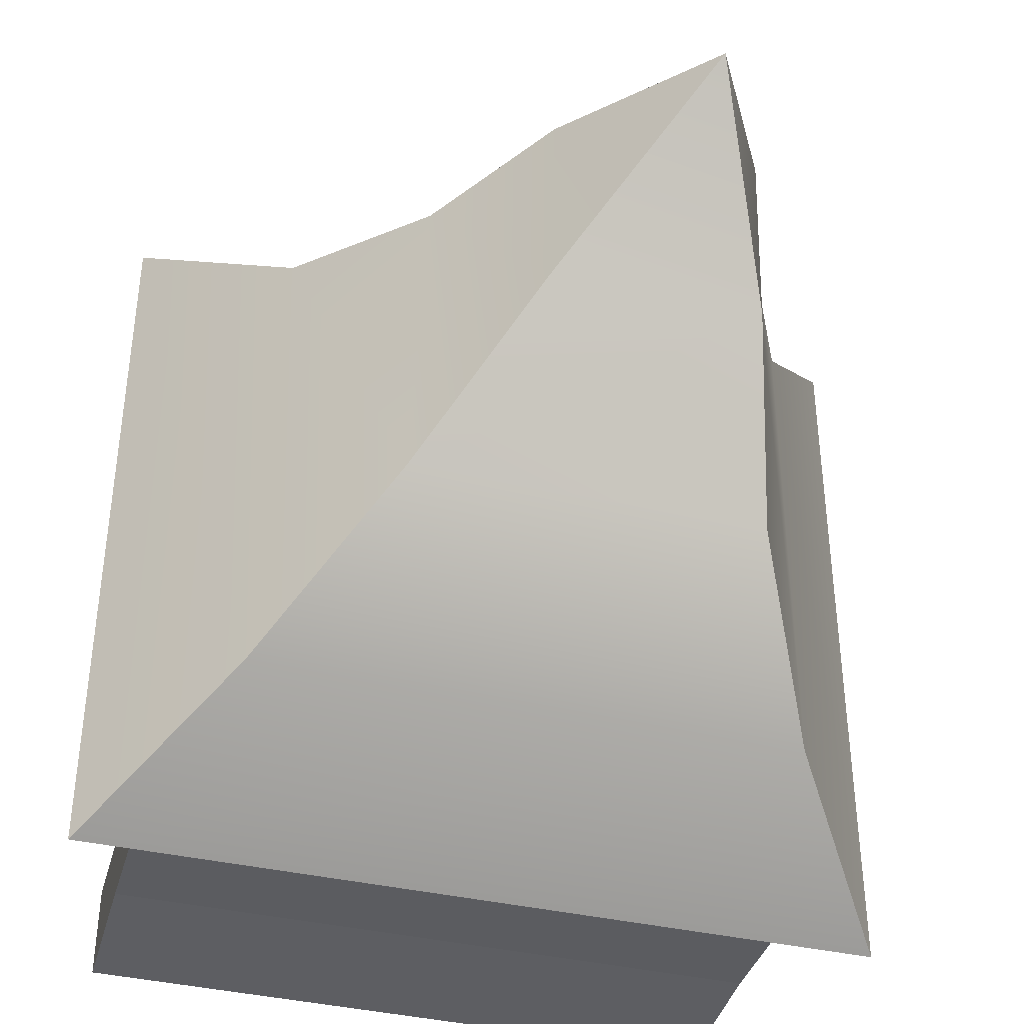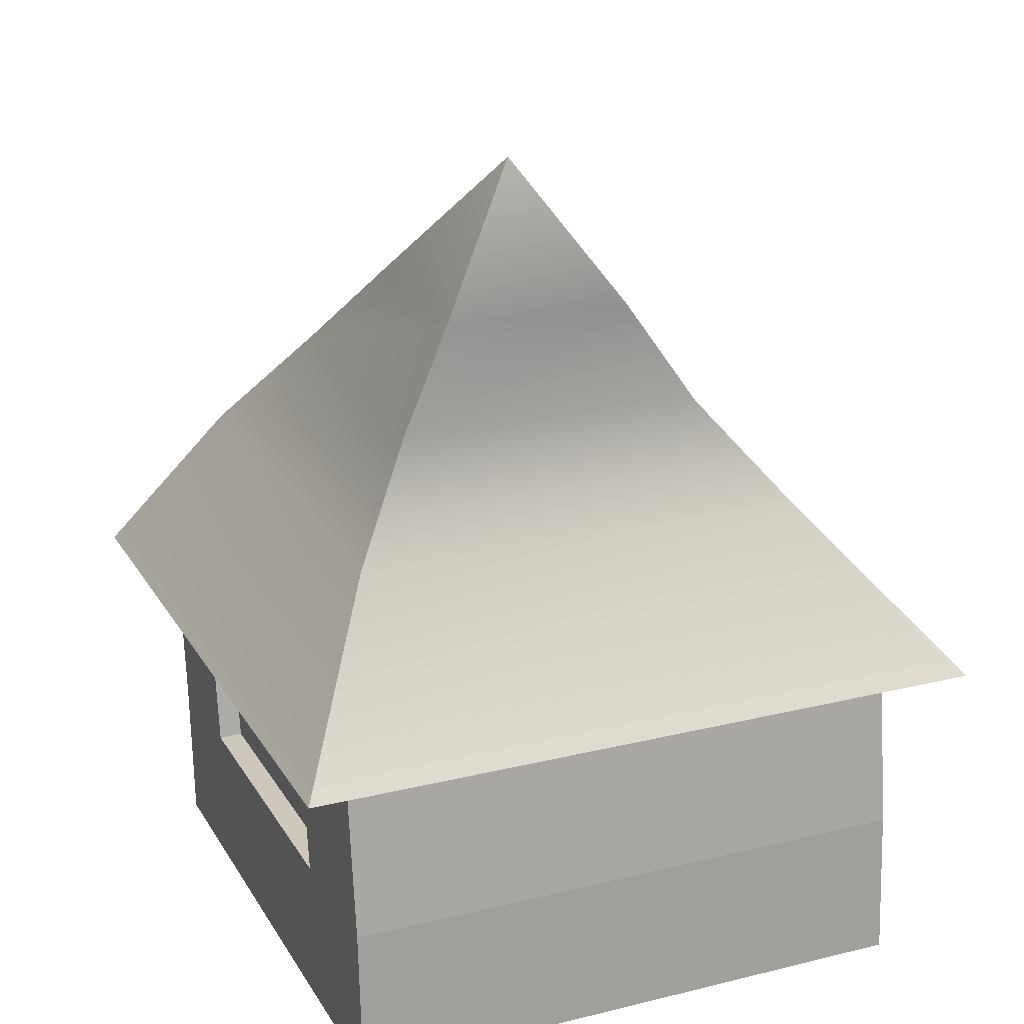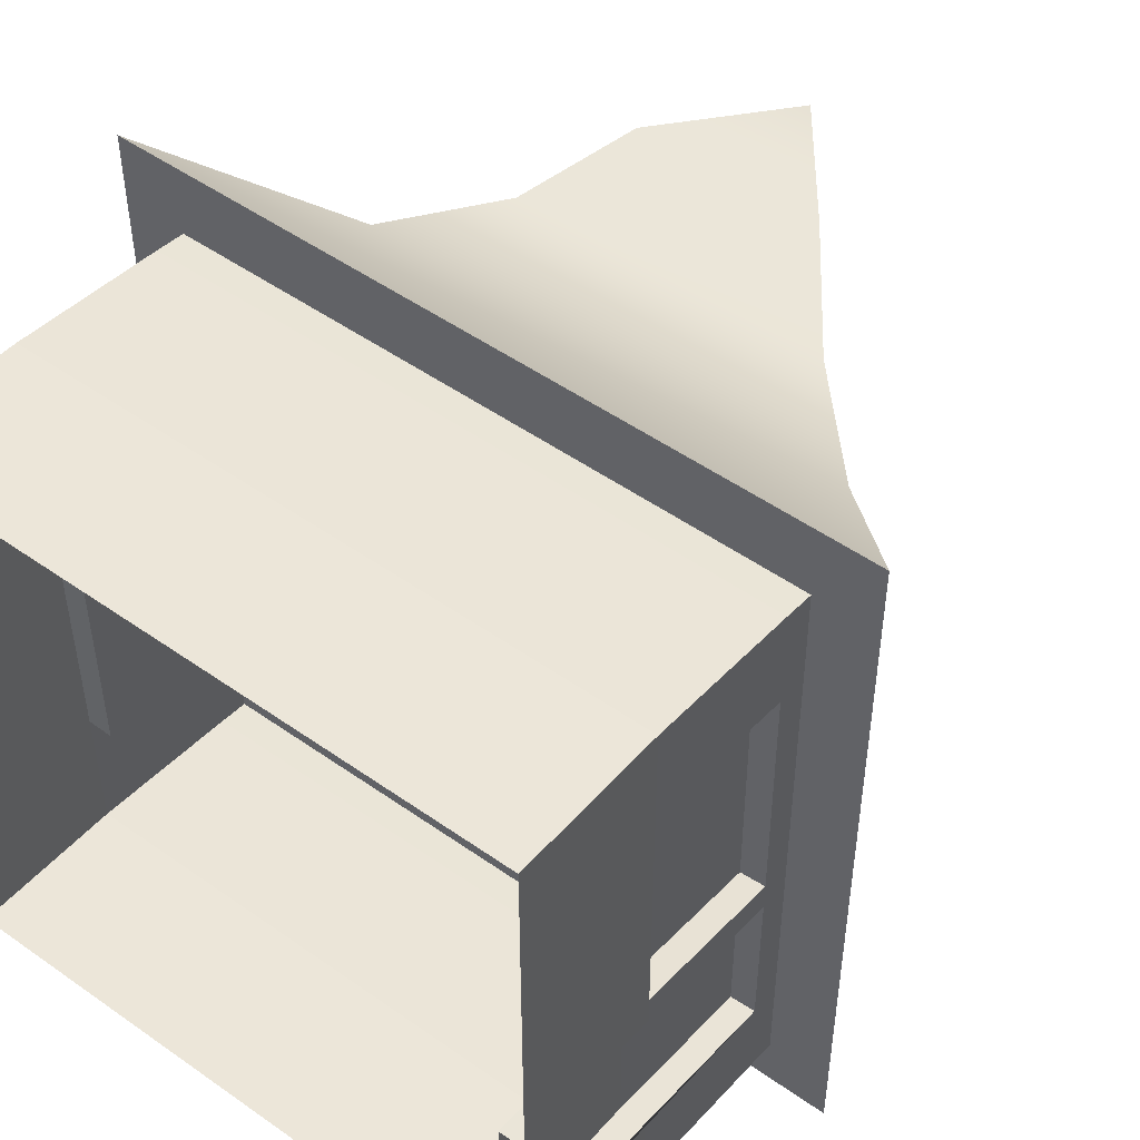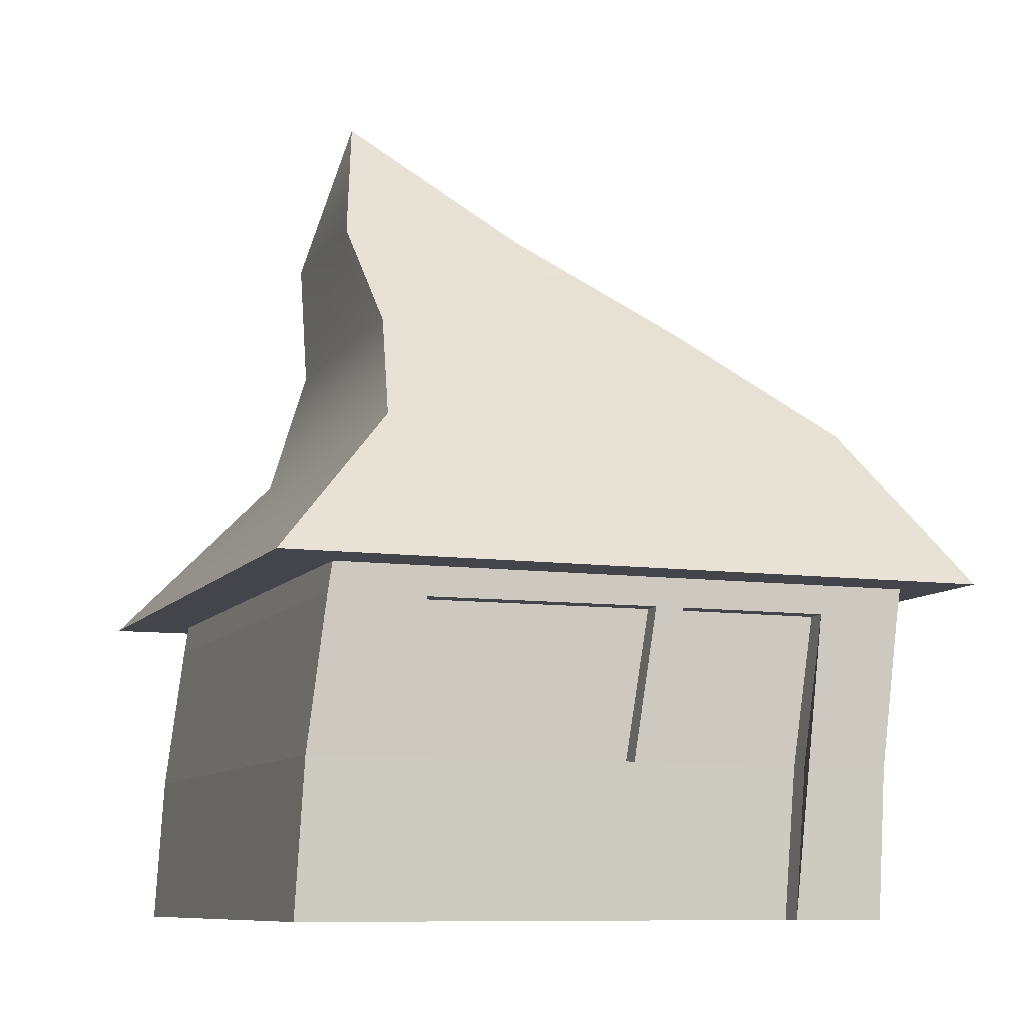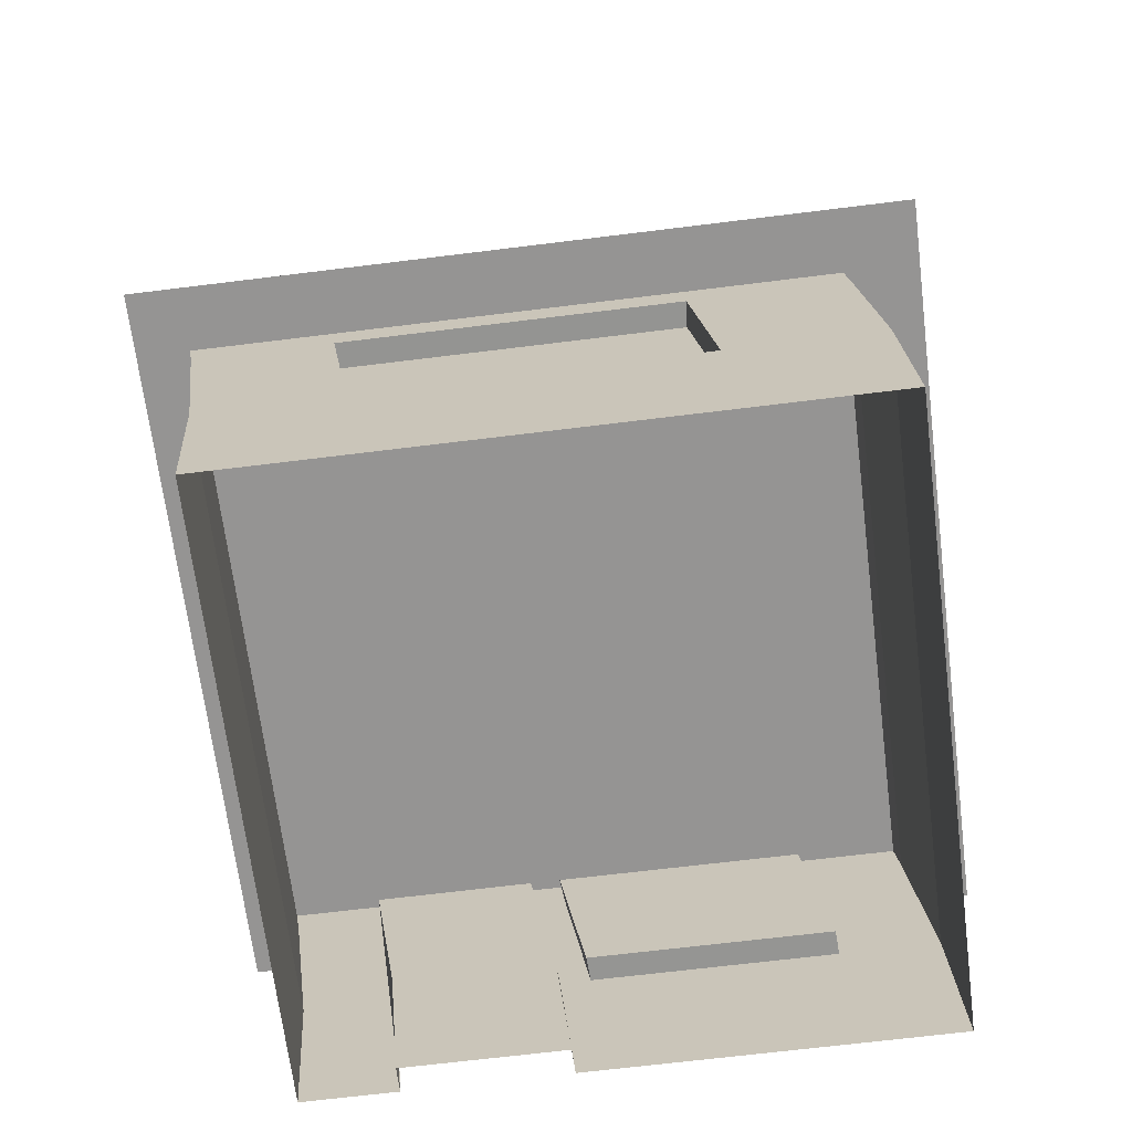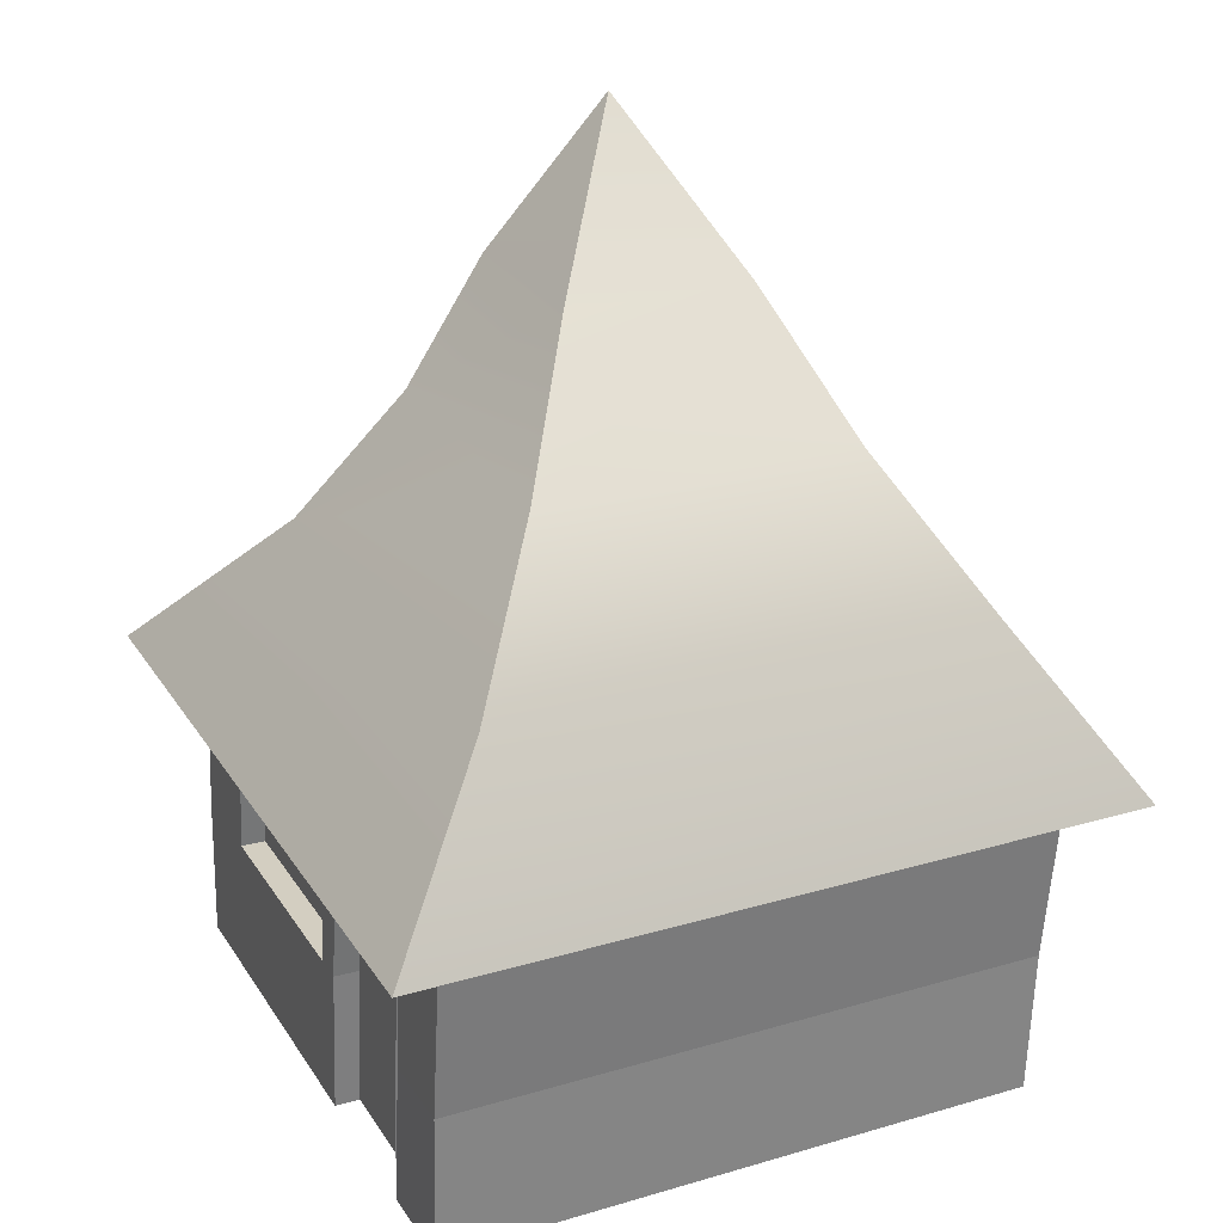
<metadata>
{"format":"obj","ext":"obj","renderer":"f3d","projection":"perspective","resolution":1024,"background":"white","views":[{"elev":-41.9,"azim":165.4,"up":"+Z"},{"elev":21.8,"azim":-23.2,"up":"+Y"},{"elev":49.7,"azim":37.9,"up":"+Z"},{"elev":-9.2,"azim":69.5,"up":"+Y"},{"elev":-67.2,"azim":-82.9,"up":"+Y"},{"elev":25.3,"azim":154.7,"up":"+Y"}]}
</metadata>
<code>
o Cube_house
v -2 4.6e-05 1.999
v -1.998 2.214 1.783
v -2 4.6e-05 -2.001
v -1.998 2.214 -2.217
v 2 4.6e-05 1.999
v 2.002 2.214 1.783
v 2 4.6e-05 -2.001
v 2.002 2.214 -2.217
v -2.398 2.21 2.247
v -2.398 2.21 -2.553
v 2.402 2.21 2.247
v 2.402 2.21 -2.553
v -1.662 3.287 1.238
v -1.642 3.315 -1.966
v 1.527 3.271 1.284
v 1.633 3.312 -1.957
v -1.287 4.093 1.063
v -1.193 4.148 -1.081
v 0.8209 4.079 1.105
v 0.9178 4.134 -1.04
v -1.024 4.863 1.187
v -0.9792 4.886 -0.1006
v 0.2423 4.858 1.202
v 0.2788 4.88 -0.0822
v -0.5006 5.857 0.9512
v 0.1802 4.781 0.4562
v 1.209 3.195 -0.9654
v -1.998 2.012 1.813
v -1.998 2.012 -2.187
v 2.002 2.012 -2.187
v 2.002 2.012 1.813
v 2 0.000672 -0.344
v 2 0.00029 -1.388
v 2.003 2.215 -1.909
v 2.003 2.219 -0.6372
v 2.002 2.014 -1.611
v 2.003 2.017 -0.6006
v 2.003 2.219 -0.445
v 2.002 2.215 1.573
v 2.003 2.017 -0.4082
v 2.002 2.014 1.162
v 2 0.000109 1.804
v 2 0.000696 -0.15
v -1.999 1.004 -2.06
v 2.001 1.004 -2.06
v 2.001 1.004 1.94
v -1.999 1.004 1.94
v 2.001 1.005 -1.466
v 2.001 1.007 -0.4393
v 2.001 1.007 -0.2461
v 2.001 1.005 1.307
v 1.837 0.000843 -0.3467
v 1.837 0.000405 -1.39
v 1.839 2.015 -1.624
v 1.84 2.018 -0.615
v 1.838 1.006 -1.474
v 1.838 1.007 -0.4479
v 1.84 2.018 -0.4227
v 1.839 2.015 1.149
v 1.838 1.007 -0.2548
v 1.838 1.006 1.3
v -2 0.000435 -1.074
v -2 0.000435 1.06
v -1.997 2.218 0.7873
v -1.997 2.218 -1.346
v -1.997 2.015 0.8222
v -1.997 2.015 -1.311
v -1.999 1.006 0.9741
v -1.999 1.006 -1.159
v -1.834 2.016 0.8084
v -1.834 2.016 -1.325
v -1.835 1.006 0.9661
v -1.835 1.006 -1.167
v -2.398 2.21 2.247
v -2.398 2.21 2.247
v -2.398 2.21 -2.553
v -2.398 2.21 -2.553
v 2.402 2.21 -2.553
v 2.402 2.21 -2.553
v 2.402 2.21 2.247
v 2.402 2.21 2.247
v -1.662 3.287 1.238
v -1.642 3.315 -1.966
v 1.527 3.271 1.284
v 1.633 3.312 -1.957
v 0.8209 4.079 1.105
v -1.287 4.093 1.063
v -1.193 4.148 -1.081
v 0.9178 4.134 -1.04
v 0.2788 4.88 -0.0822
v 0.2423 4.858 1.202
v -1.024 4.863 1.187
v -0.9792 4.886 -0.1006
v -0.5006 5.857 0.9512
v -0.5006 5.857 0.9512
v -0.5006 5.857 0.9512
v -0.5006 5.857 0.9512
f 67 65 4 29
f 29 4 8 30
f 41 39 6 31
f 31 6 2 28
f 45 30 36 48
f 9 10 12 11
f 46 31 28 47
f 51 41 31 46
f 44 29 30 45
f 69 67 29 44
f 40 41 59 58
f 30 8 34 36
f 36 34 35 37
f 49 37 40 50
f 37 35 38 40
f 40 38 39 41
f 43 50 51 42
f 32 49 50 43
f 50 40 58 60
f 62 69 44 3
f 3 44 45 7
f 42 51 46 5
f 5 46 47 1
f 7 45 48 33
f 56 54 55 57
f 60 58 59 61
f 53 56 57 52
f 41 51 61 59
f 49 32 52 57
f 51 50 60 61
f 33 48 36 54 56 53
f 37 49 57 55
f 36 37 55 54
f 1 47 68 63
f 63 68 69 62
f 47 28 66 68
f 67 69 73 71
f 28 2 64 66
f 66 64 65 67
f 72 70 71 73
f 69 68 72 73
f 66 67 71 70
f 68 66 70 72
f 76 74 82 83
f 13 15 19 17
f 75 81 15 13
f 78 77 14 85
f 80 79 16 84
f 86 20 24 91
f 85 14 18 89
f 84 16 20 86
f 83 82 87 88
f 21 23 94
f 88 87 92 93
f 17 19 23 21
f 89 18 22 90
f 90 22 96
f 91 24 97
f 93 92 25
l 95 26

</code>
